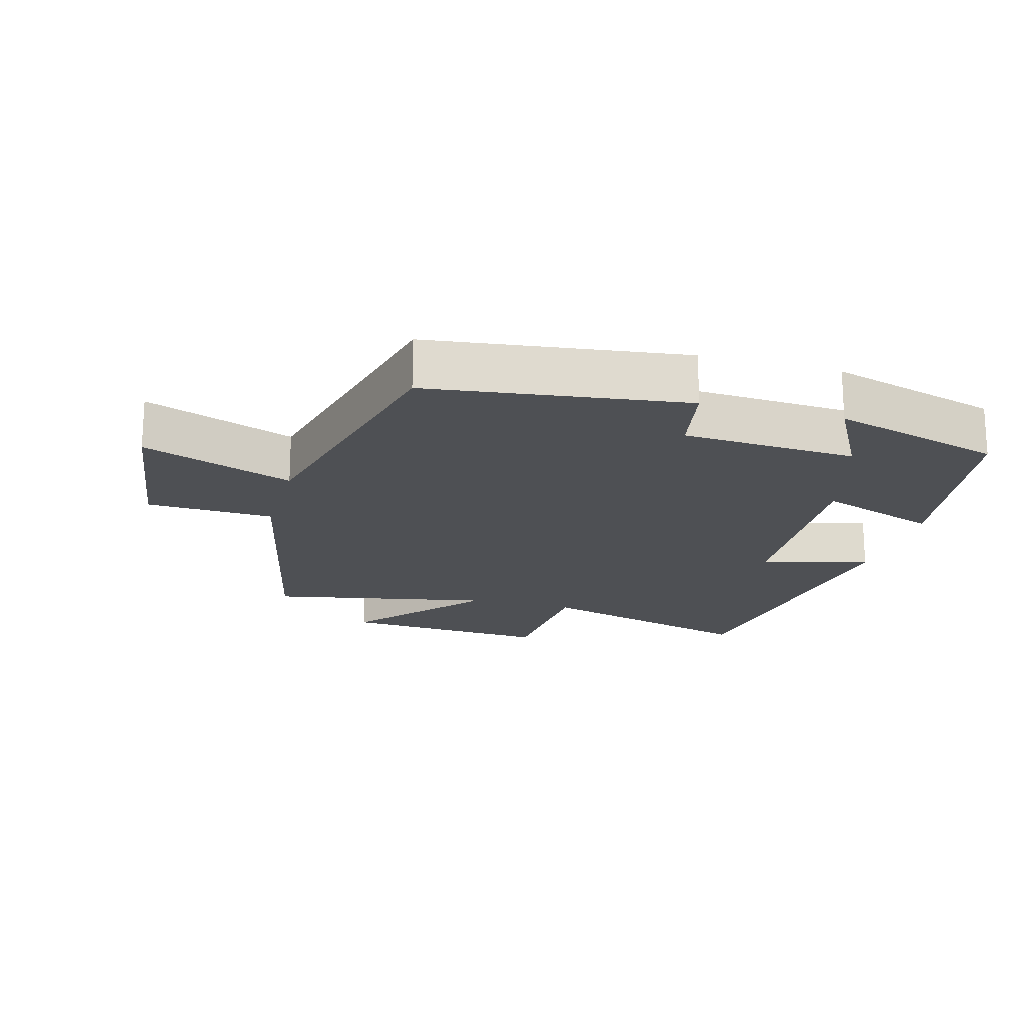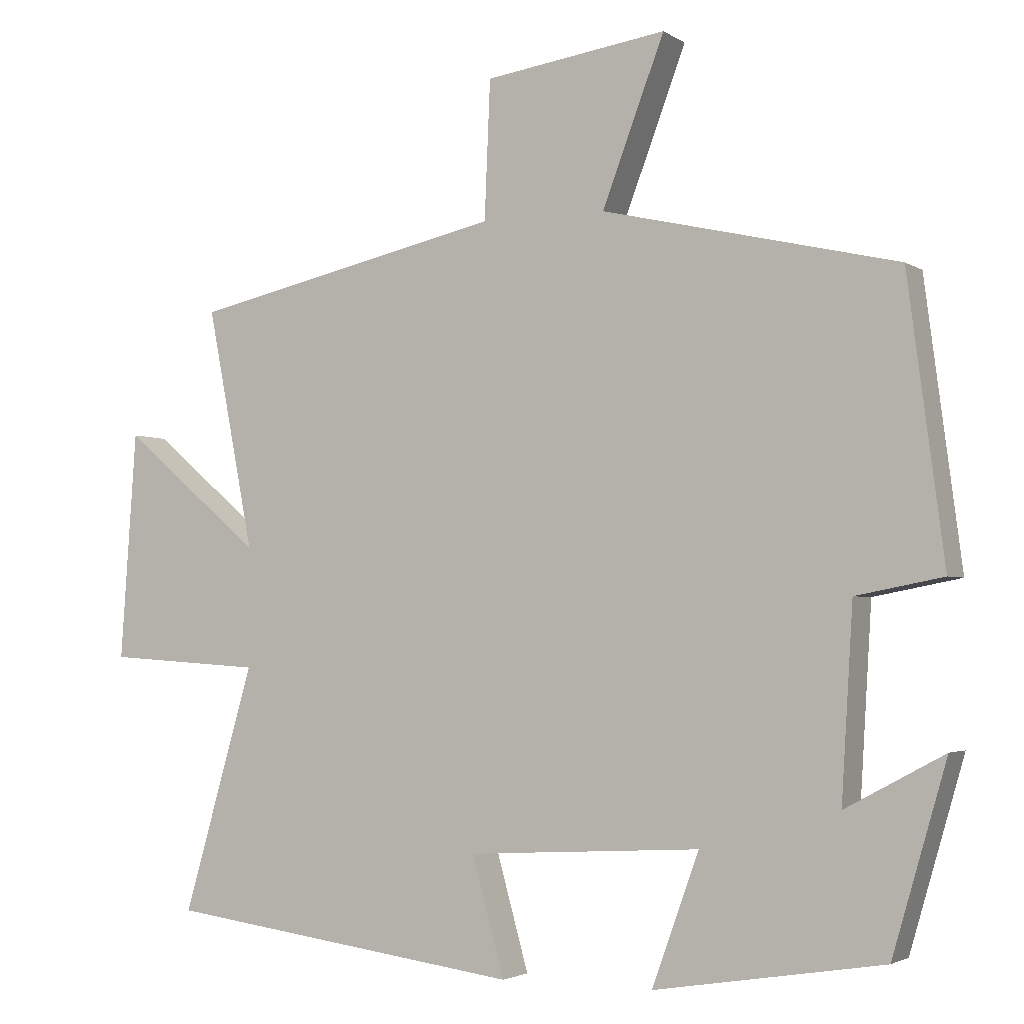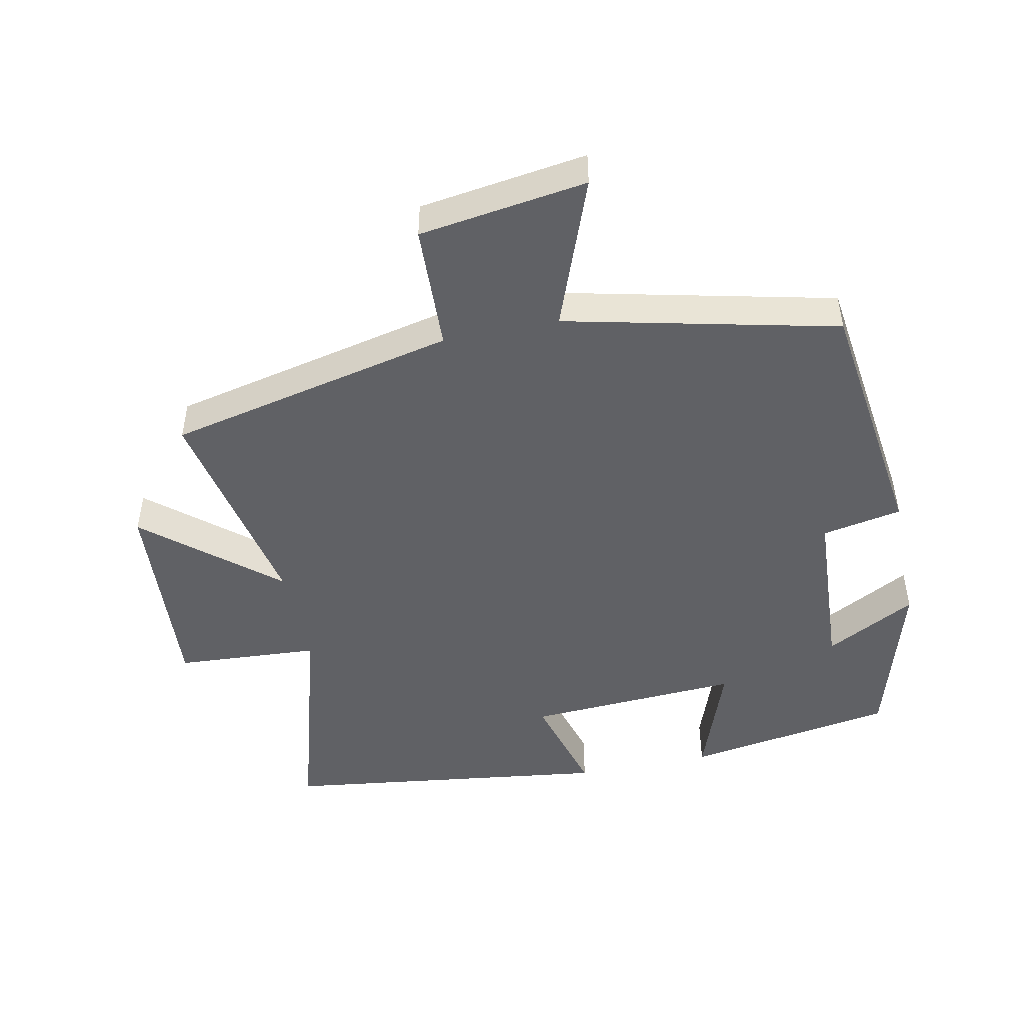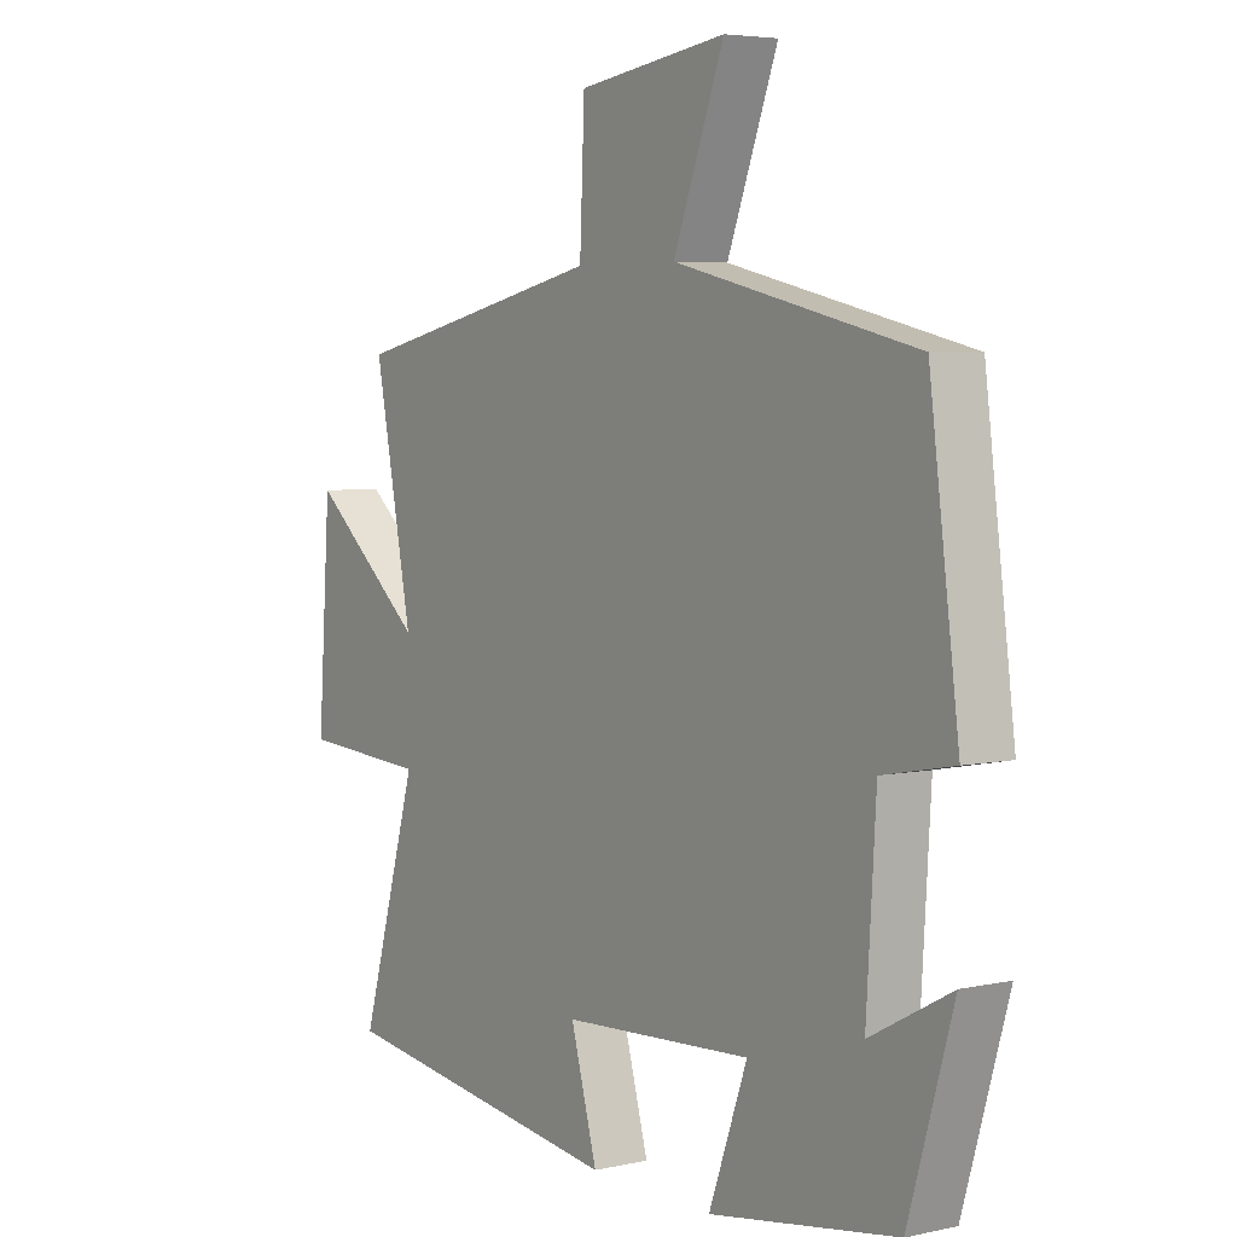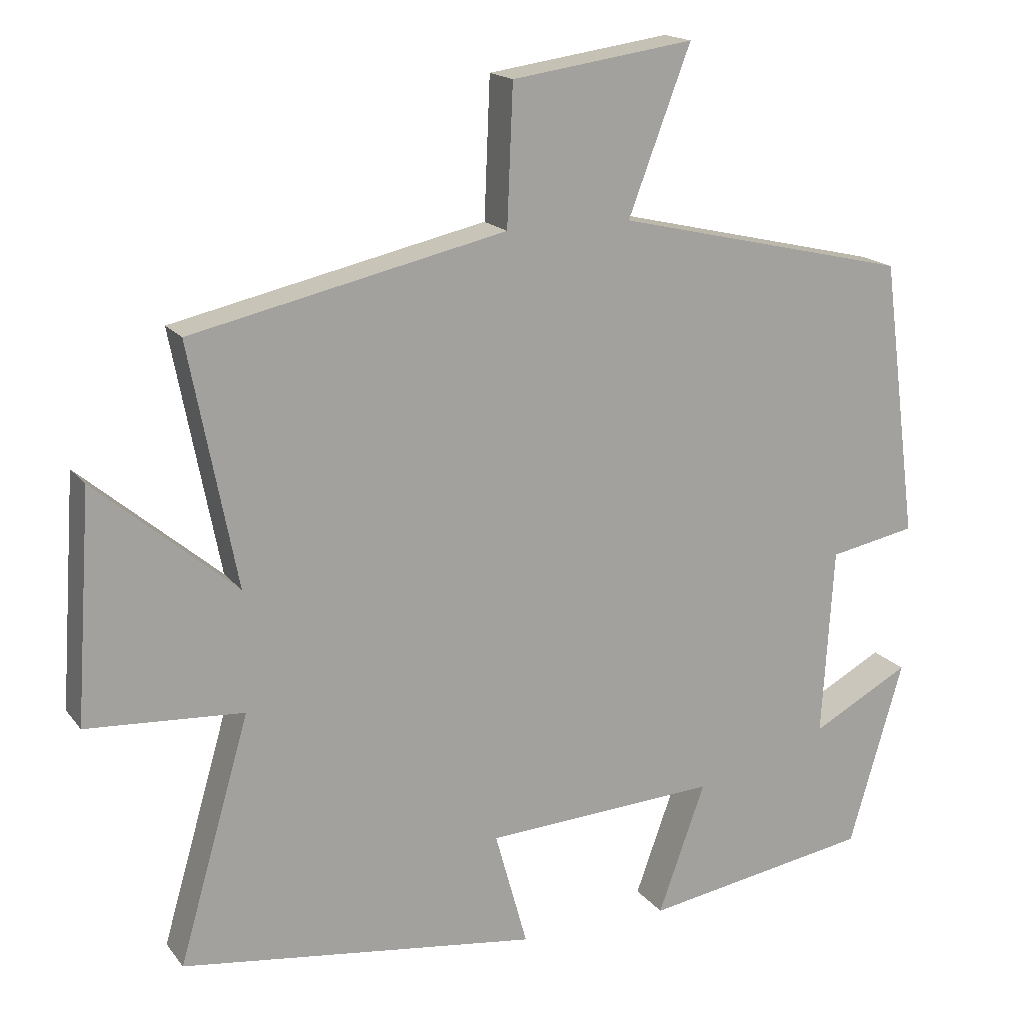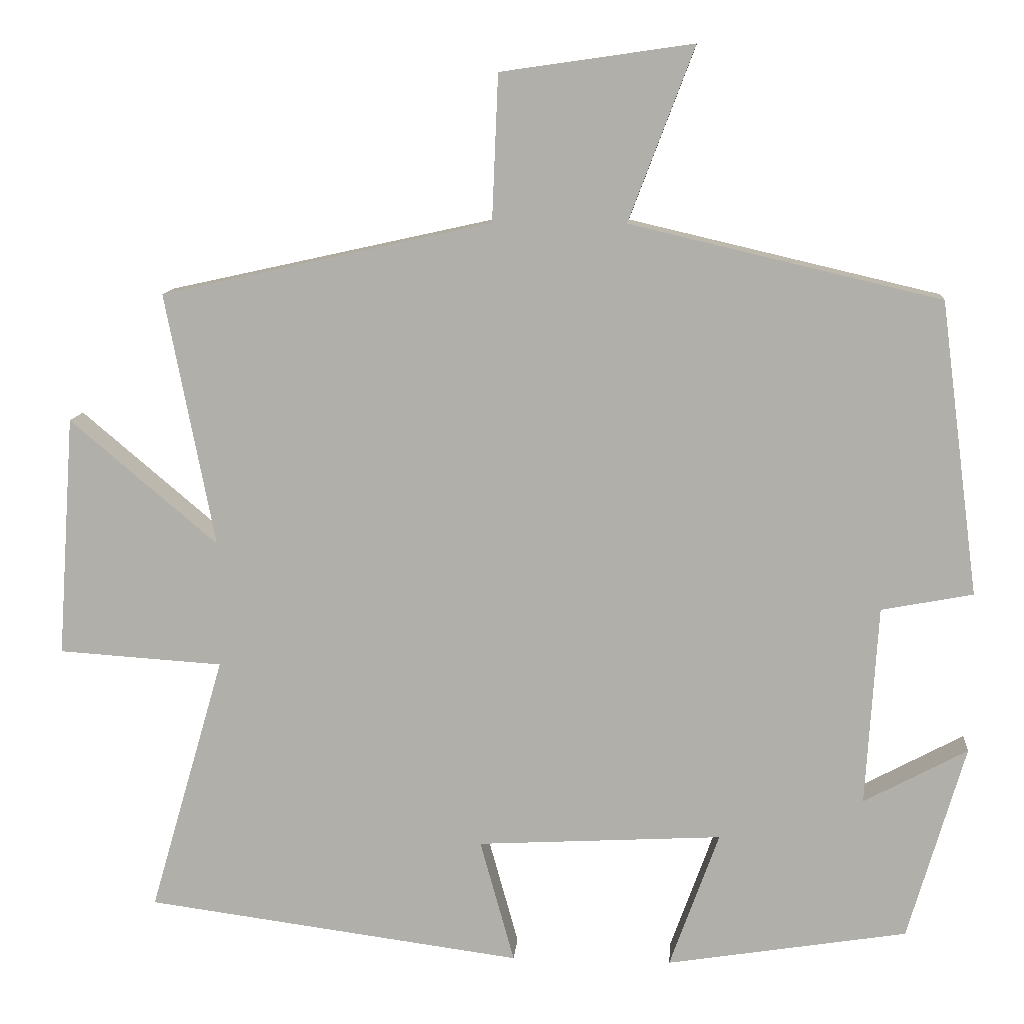
<metadata>
{"format":"obj","ext":"obj","renderer":"f3d","projection":"perspective","resolution":1024,"background":"white","views":[{"elev":-18.7,"azim":74.5,"up":"+Y"},{"elev":-2.9,"azim":27.1,"up":"+Z"},{"elev":-47.8,"azim":11.8,"up":"+Y"},{"elev":4.9,"azim":55.1,"up":"+Z"},{"elev":17.1,"azim":-24.9,"up":"+Z"},{"elev":11.0,"azim":4.6,"up":"+Z"}]}
</metadata>
<code>
v 0.45 0.07 0.405
v 0.5 0.07 0.02
v 0.38 0.07 -0.003
v 0.364 0.07 -0.265
v 0.5 0.07 -0.192
v 0.425 0.07 -0.449
v 0.109 0.07 -0.5
v 0.174 0.07 -0.32
v -0.148 0.07 -0.338
v -0.103 0.07 -0.5
v -0.598 0.07 -0.434
v -0.5 0.07 -0.095
v -0.716 0.07 -0.081
v -0.694 0.07 0.235
v -0.5 0.07 0.071
v -0.565 0.07 0.404
v -0.131 0.07 0.5
v -0.123 0.07 0.691
v 0.129 0.07 0.727
v 0.043 0.07 0.5
v 0.45 0 0.405
v 0.5 0 0.02
v 0.38 0 -0.003
v 0.364 0 -0.265
v 0.5 0 -0.192
v 0.425 0 -0.449
v 0.109 0 -0.5
v 0.174 0 -0.32
v -0.148 0 -0.338
v -0.103 0 -0.5
v -0.598 0 -0.434
v -0.5 0 -0.095
v -0.716 0 -0.081
v -0.694 0 0.235
v -0.5 0 0.071
v -0.565 0 0.404
v -0.131 0 0.5
v -0.123 0 0.691
v 0.129 0 0.727
v 0.043 0 0.5
f 17 18 19 20
f 15 16 17 20
f 15 20 1 2
f 12 13 14 15
f 12 15 2 3
f 9 10 11 12
f 8 9 12 3
f 7 8 3 4
f 4 5 6 7
f 40 39 38 37
f 40 37 36 35
f 22 21 40 35
f 35 34 33 32
f 23 22 35 32
f 32 31 30 29
f 23 32 29 28
f 24 23 28 27
f 27 26 25 24
f 1 21 22 2
f 2 22 23 3
f 3 23 24 4
f 4 24 25 5
f 5 25 26 6
f 6 26 27 7
f 7 27 28 8
f 8 28 29 9
f 9 29 30 10
f 10 30 31 11
f 11 31 32 12
f 12 32 33 13
f 13 33 34 14
f 14 34 35 15
f 15 35 36 16
f 16 36 37 17
f 17 37 38 18
f 18 38 39 19
f 19 39 40 20
f 20 40 21 1

</code>
